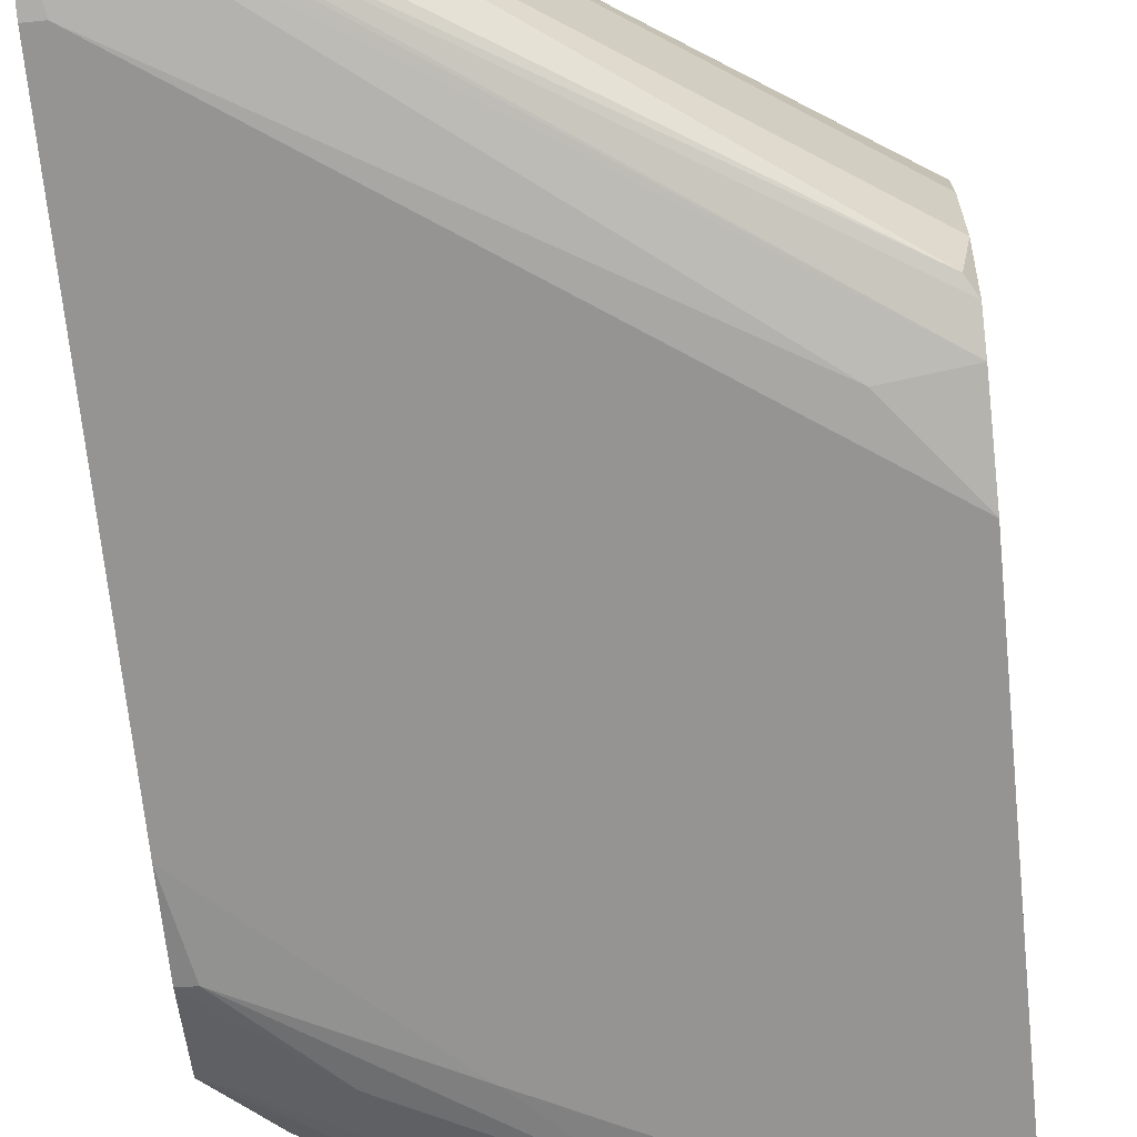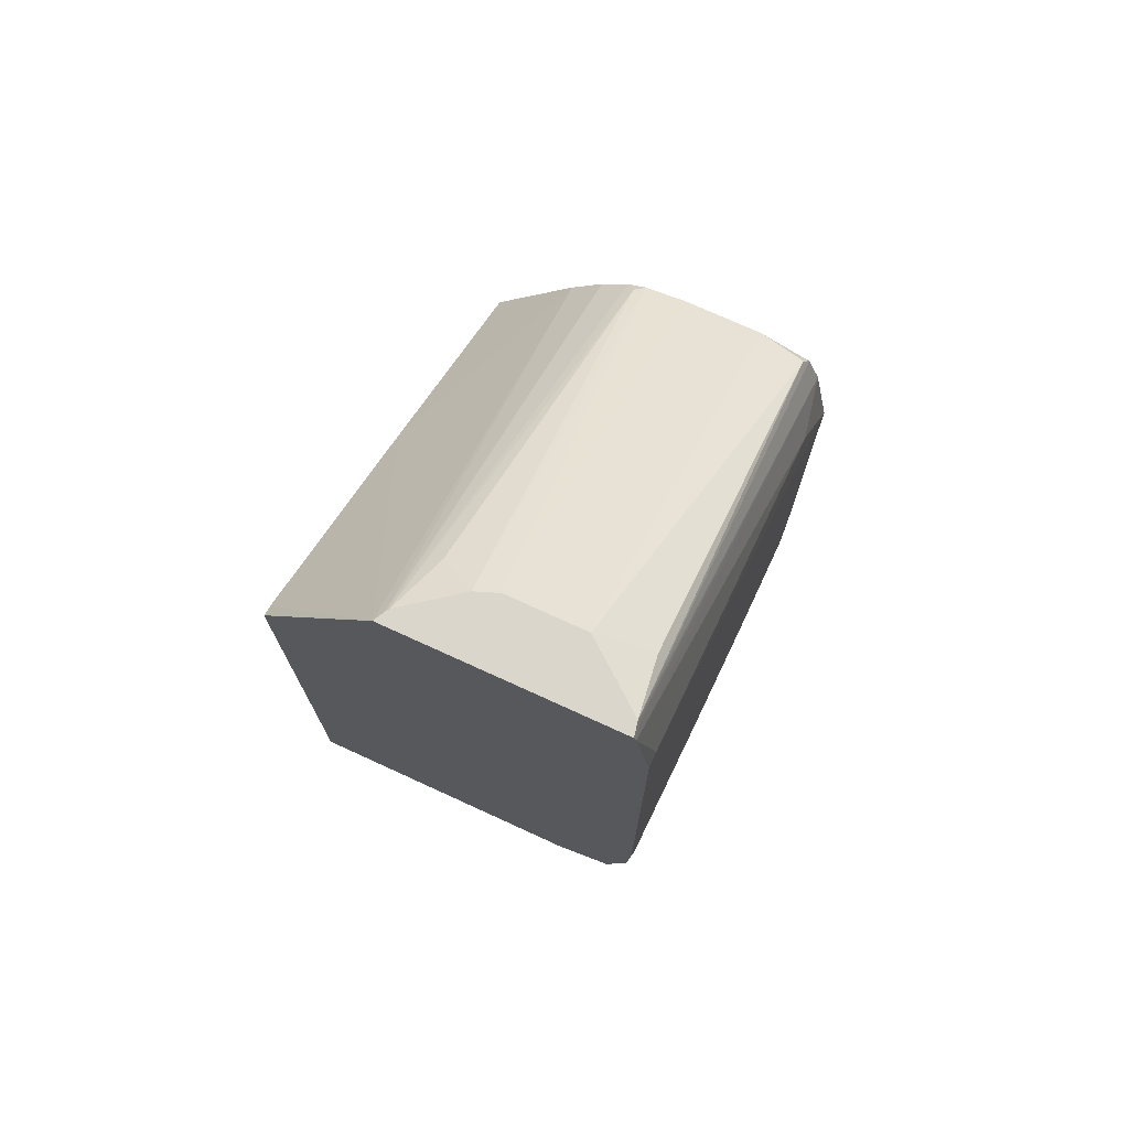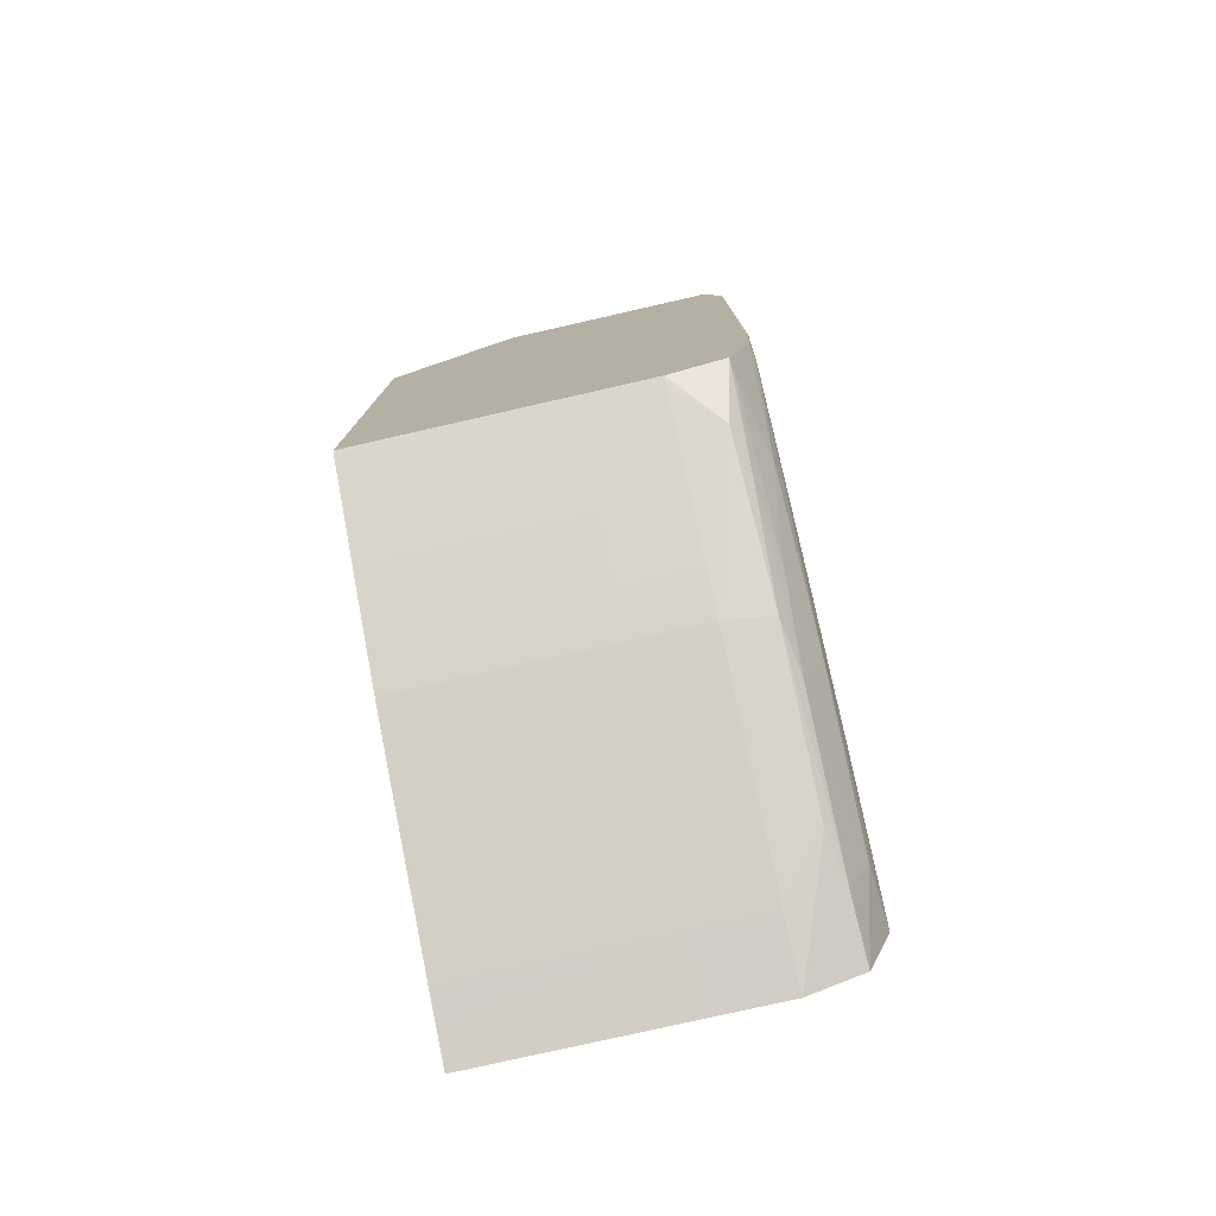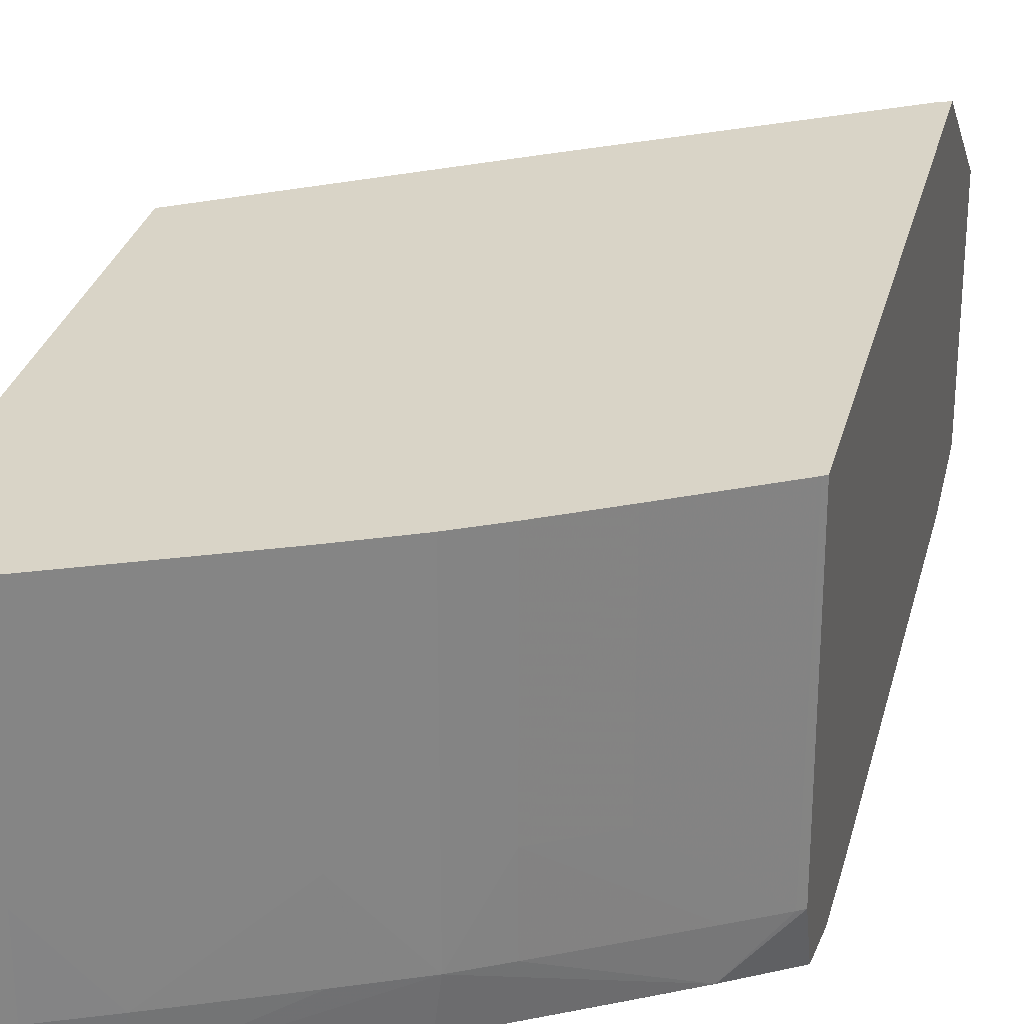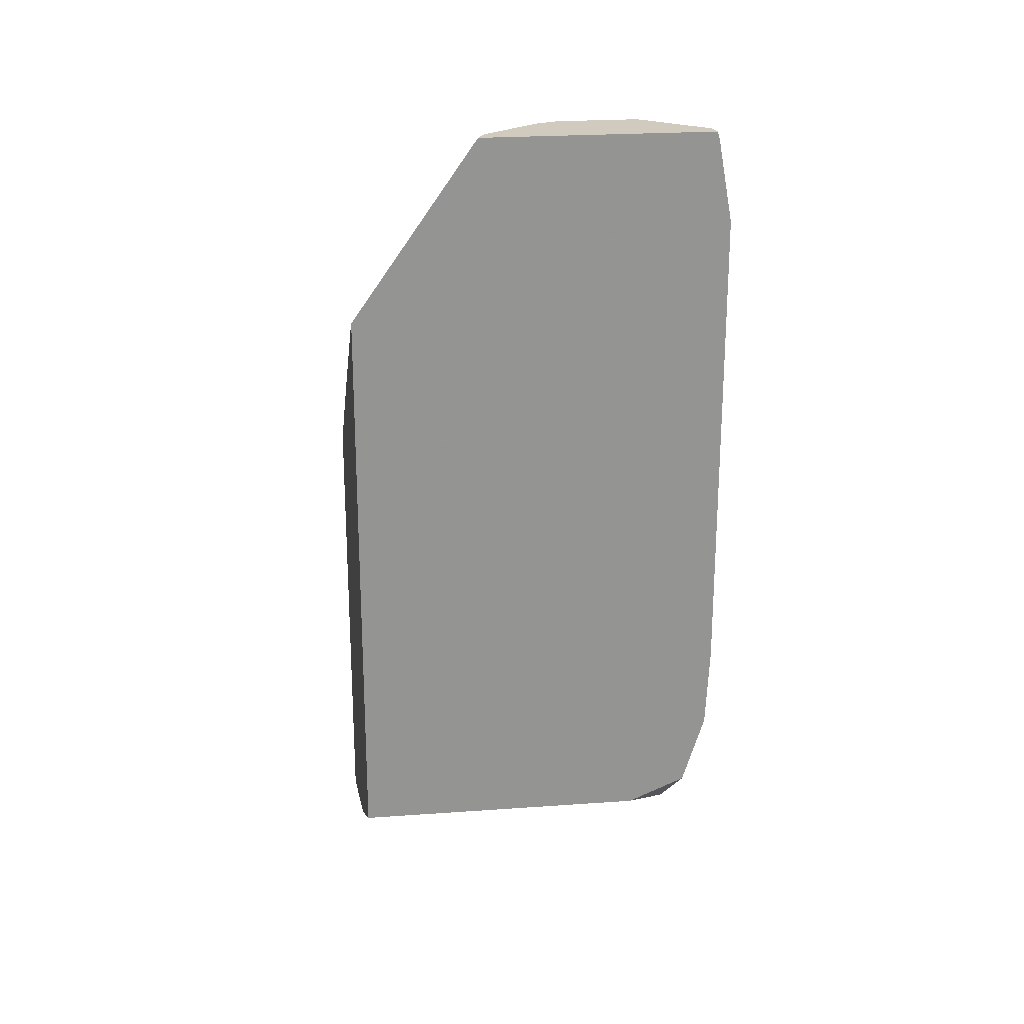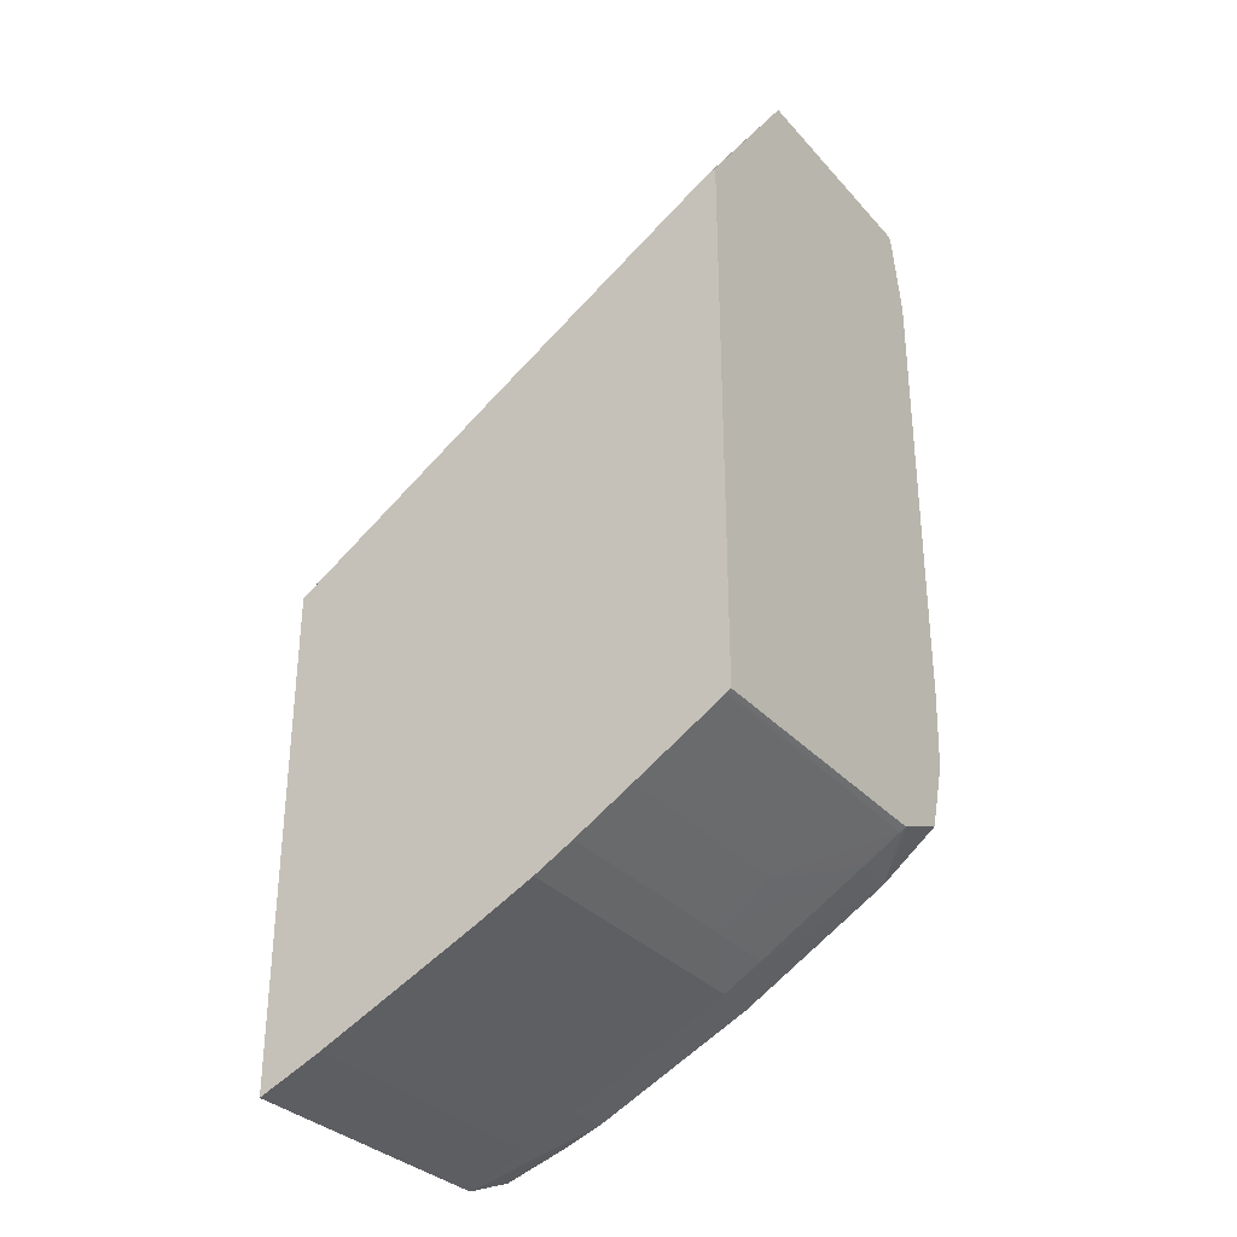
<metadata>
{"format":"obj","ext":"obj","renderer":"f3d","projection":"perspective","resolution":1024,"background":"white","views":[{"elev":-67.1,"azim":-174.3,"up":"+Z"},{"elev":73.7,"azim":114.6,"up":"+Y"},{"elev":-78.0,"azim":102.8,"up":"+Y"},{"elev":28.6,"azim":13.3,"up":"+Z"},{"elev":23.5,"azim":83.1,"up":"+Y"},{"elev":-32.7,"azim":34.6,"up":"+Y"}]}
</metadata>
<code>
v 0.01205 -0.03067 -0.04928
v 0.01205 -0.03067 -0.04695
v 0.01205 -0.03067 -0.05
v 0.01276 -0.03038 -0.04928
v 0.01245 -0.03051 -0.04695
v 0.01205 -0.02511 -0.04695
v 0.01205 -0.03067 -0.05016
v 0.01276 -0.03038 -0.05016
v 0.01338 -0.0301 -0.05016
v 0.01382 -0.0299 -0.04928
v 0.01316 -0.0302 -0.04695
v 0.01276 -0.03038 -0.04695
v 0.01458 -0.02348 -0.04695
v 0.01205 -0.02376 -0.04791
v 0.01205 -0.0304 -0.05079
v 0.01332 -0.03007 -0.05067
v 0.01452 -0.02958 -0.04928
v 0.01452 -0.02957 -0.05016
v 0.01382 -0.0299 -0.04695
v 0.01721 -0.02182 -0.04695
v 0.01733 -0.01979 -0.04834
v 0.0172 -0.01979 -0.0484
v 0.01205 -0.02333 -0.04827
v 0.01276 -0.0302 -0.05077
v 0.01205 -0.02958 -0.05107
v 0.01276 -0.02958 -0.05102
v 0.01511 -0.02922 -0.0507
v 0.01519 -0.02926 -0.05016
v 0.01495 -0.02937 -0.04695
v 0.01452 -0.02958 -0.04695
v 0.01733 -0.02177 -0.04695
v 0.01733 -0.01979 -0.0509
v 0.01716 -0.01979 -0.04843
v 0.01205 -0.02323 -0.04837
v 0.01452 -0.02935 -0.05079
v 0.01205 -0.0287 -0.05108
v 0.01364 -0.0287 -0.05108
v 0.01452 -0.0287 -0.05104
v 0.01628 -0.02844 -0.05076
v 0.01679 -0.0283 -0.05065
v 0.01563 -0.02901 -0.05016
v 0.01563 -0.02902 -0.04928
v 0.01519 -0.02926 -0.04695
v 0.01733 -0.02802 -0.04695
v 0.01733 -0.01987 -0.05092
v 0.01713 -0.01986 -0.05088
v 0.01716 -0.01979 -0.05086
v 0.01671 -0.01979 -0.04902
v 0.01645 -0.02013 -0.04861
v 0.01215 -0.02289 -0.04869
v 0.01205 -0.02304 -0.04858
v 0.0154 -0.02873 -0.05085
v 0.01205 -0.0243 -0.05108
v 0.0154 -0.02782 -0.05108
v 0.01716 -0.02694 -0.05108
v 0.01628 -0.02782 -0.051
v 0.01711 -0.02783 -0.05082
v 0.01733 -0.02774 -0.0508
v 0.01682 -0.02832 -0.05016
v 0.01733 -0.02802 -0.05016
v 0.01726 -0.02806 -0.05016
v 0.01628 -0.02864 -0.04928
v 0.01563 -0.02902 -0.04695
v 0.01729 -0.02804 -0.04695
v 0.01733 -0.02078 -0.05108
v 0.01716 -0.02078 -0.05108
v 0.01276 -0.02342 -0.05104
v 0.01205 -0.02338 -0.05089
v 0.01645 -0.02013 -0.05076
v 0.01662 -0.01979 -0.05016
v 0.01205 -0.02305 -0.05075
v 0.01215 -0.02289 -0.0507
v 0.01661 -0.01979 -0.04928
v 0.01205 -0.02293 -0.04879
v 0.01628 -0.02166 -0.05108
v 0.01733 -0.02606 -0.05108
v 0.01733 -0.02695 -0.05104
v 0.01726 -0.02806 -0.04695
v 0.01628 -0.02864 -0.04695
v 0.01733 -0.02166 -0.05108
v 0.01661 -0.01979 -0.04975
v 0.01205 -0.02286 -0.05016
v 0.01205 -0.02286 -0.04928
f 1 2 6
f 1 6 14
f 1 14 23
f 1 23 34
f 1 34 51
f 1 51 74
f 1 74 83
f 1 83 82
f 1 82 71
f 1 71 68
f 1 68 53
f 1 53 36
f 1 36 25
f 1 25 15
f 1 15 7
f 1 7 3
f 1 3 4
f 1 4 5
f 1 5 2
f 2 5 12
f 2 12 11
f 2 11 19
f 2 19 30
f 2 30 29
f 2 29 43
f 2 43 63
f 2 63 79
f 2 79 78
f 2 78 64
f 2 64 44
f 2 44 31
f 2 31 20
f 2 20 13
f 2 13 6
f 3 7 8
f 3 8 4
f 4 8 9
f 4 9 10
f 4 10 11
f 4 11 12
f 4 12 5
f 6 13 14
f 7 15 16
f 7 16 8
f 8 16 9
f 9 17 10
f 9 16 18
f 9 18 17
f 10 17 30
f 10 30 19
f 10 19 11
f 13 20 21
f 13 21 14
f 14 21 22
f 14 22 23
f 15 24 16
f 15 25 26
f 15 26 24
f 16 24 27
f 16 27 28
f 16 28 18
f 17 18 28
f 17 28 29
f 17 29 30
f 20 31 21
f 21 31 44
f 21 44 60
f 21 60 58
f 21 58 77
f 21 77 76
f 21 76 80
f 21 80 65
f 21 65 45
f 21 45 32
f 21 32 47
f 21 47 70
f 21 70 81
f 21 81 73
f 21 73 48
f 21 48 33
f 21 33 22
f 22 33 23
f 23 33 34
f 24 26 35
f 24 35 27
f 25 36 37
f 25 37 38
f 25 38 26
f 26 38 35
f 27 35 39
f 27 39 40
f 27 40 28
f 28 40 41
f 28 41 42
f 28 42 63
f 28 63 43
f 28 43 29
f 32 45 46
f 32 46 47
f 33 48 49
f 33 49 50
f 33 50 51
f 33 51 34
f 35 38 52
f 35 52 39
f 36 53 75
f 36 75 80
f 36 80 76
f 36 76 54
f 36 54 37
f 37 54 38
f 38 54 55
f 38 55 56
f 38 56 52
f 39 52 57
f 39 57 58
f 39 58 40
f 40 59 41
f 40 58 60
f 40 60 61
f 40 61 59
f 41 59 42
f 42 59 62
f 42 62 79
f 42 79 63
f 44 64 60
f 45 65 66
f 45 66 67
f 45 67 68
f 45 68 46
f 46 68 47
f 47 69 70
f 47 68 71
f 47 71 72
f 47 72 69
f 48 73 74
f 48 74 50
f 48 50 49
f 50 74 51
f 52 56 57
f 53 68 67
f 53 67 66
f 53 66 75
f 54 76 55
f 55 77 56
f 55 76 77
f 56 77 58
f 56 58 57
f 59 61 62
f 60 64 61
f 61 64 78
f 61 78 79
f 61 79 62
f 65 80 75
f 65 75 66
f 69 72 70
f 70 72 82
f 70 82 81
f 71 82 72
f 73 81 82
f 73 82 83
f 73 83 74

</code>
